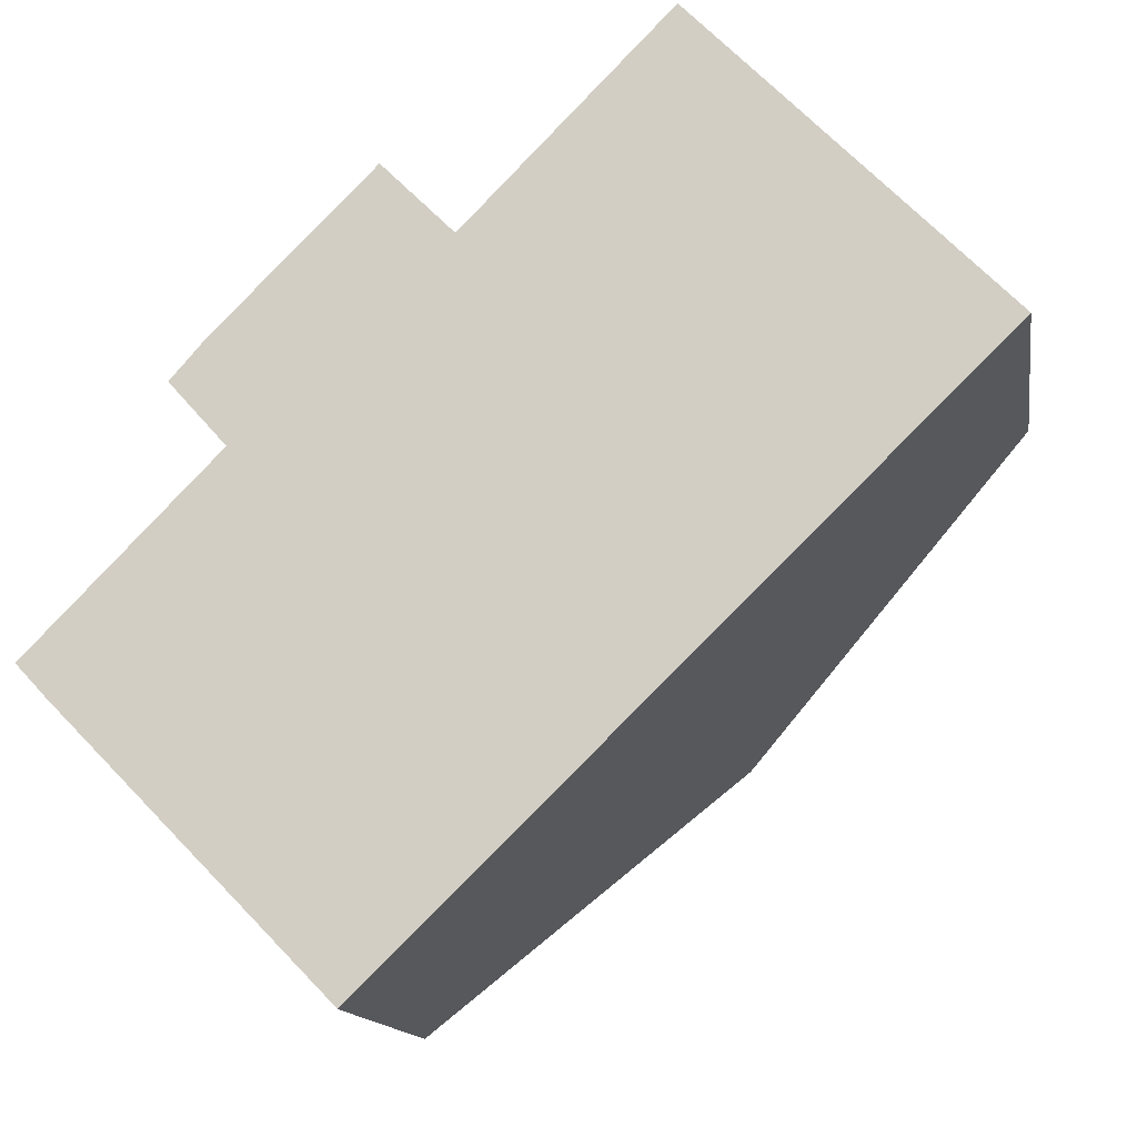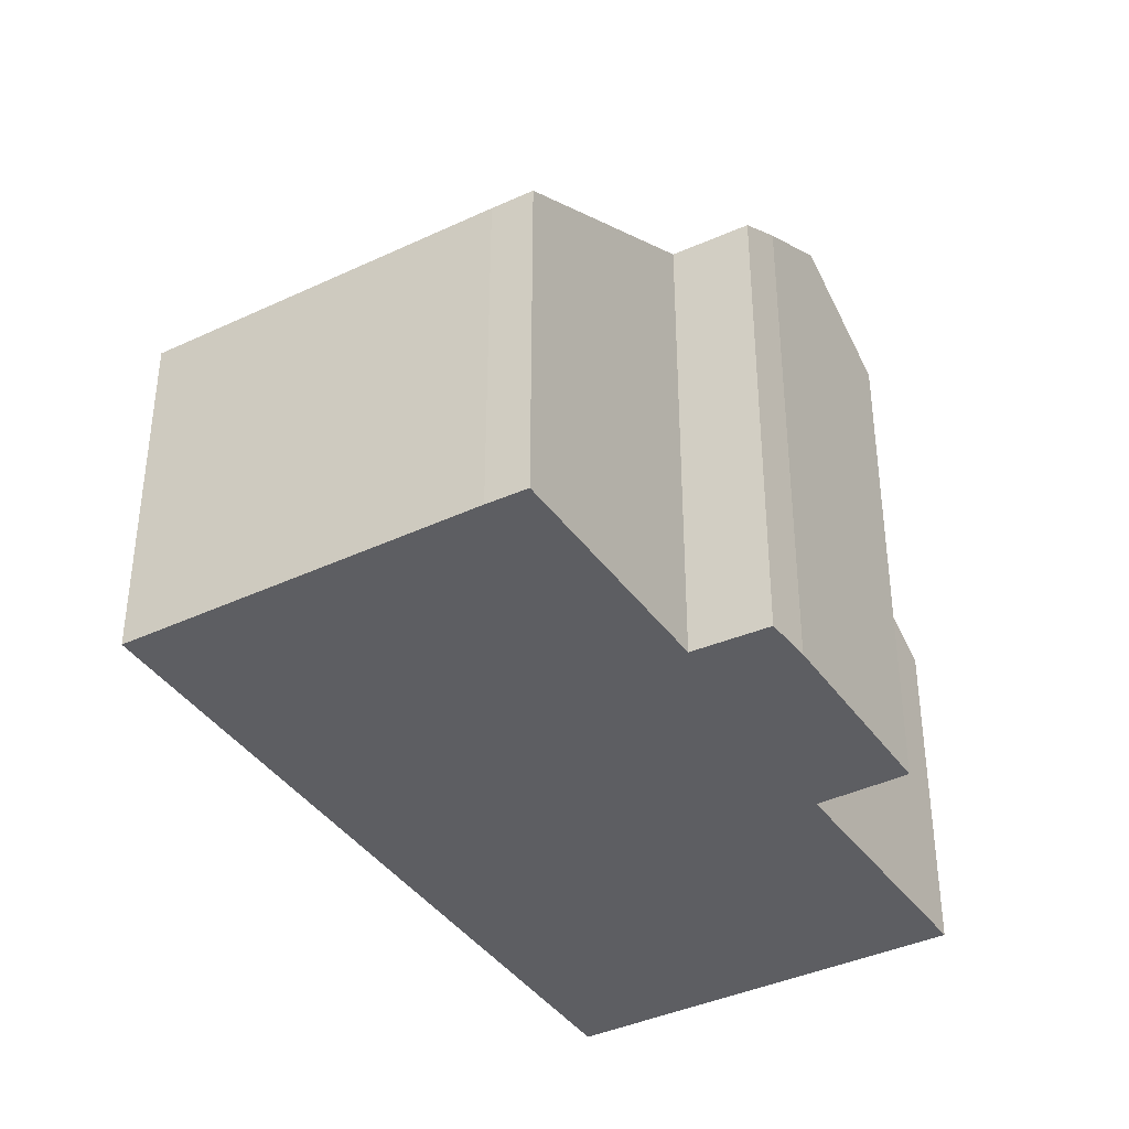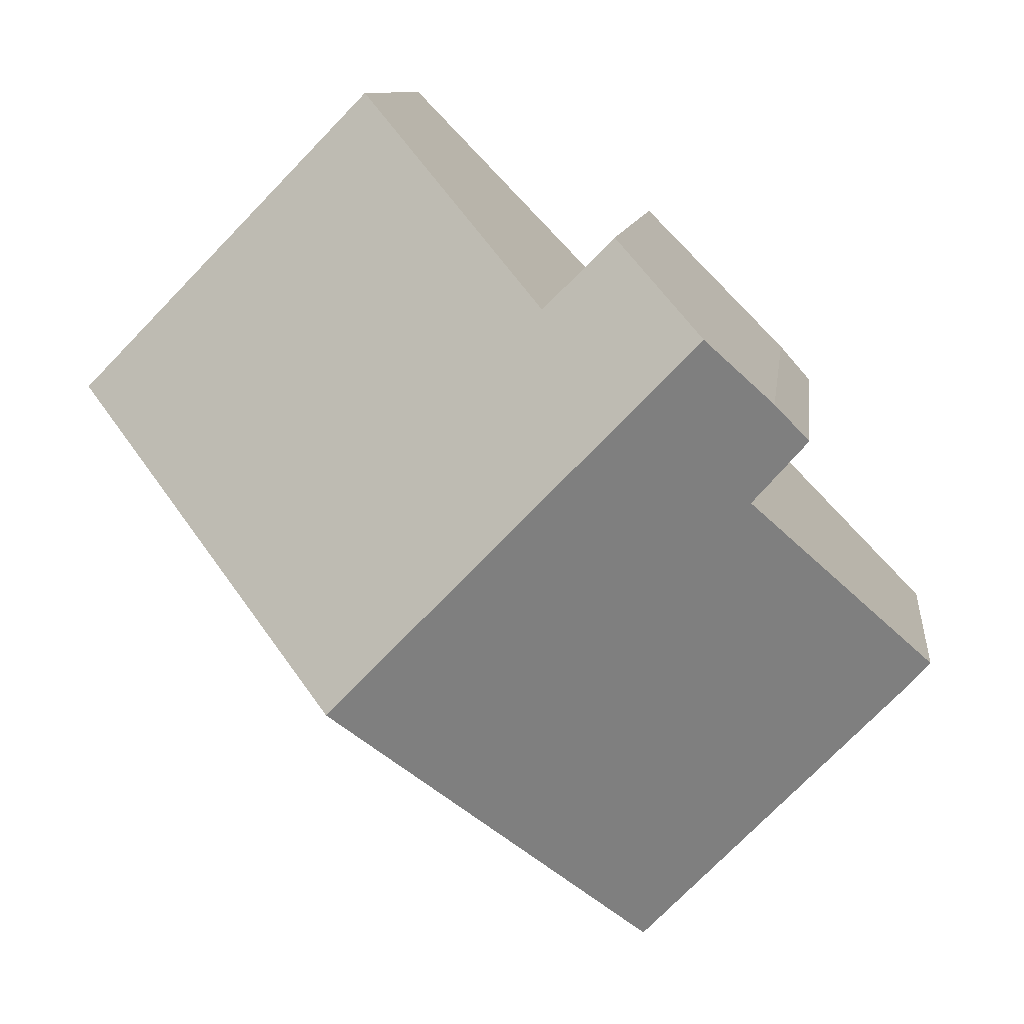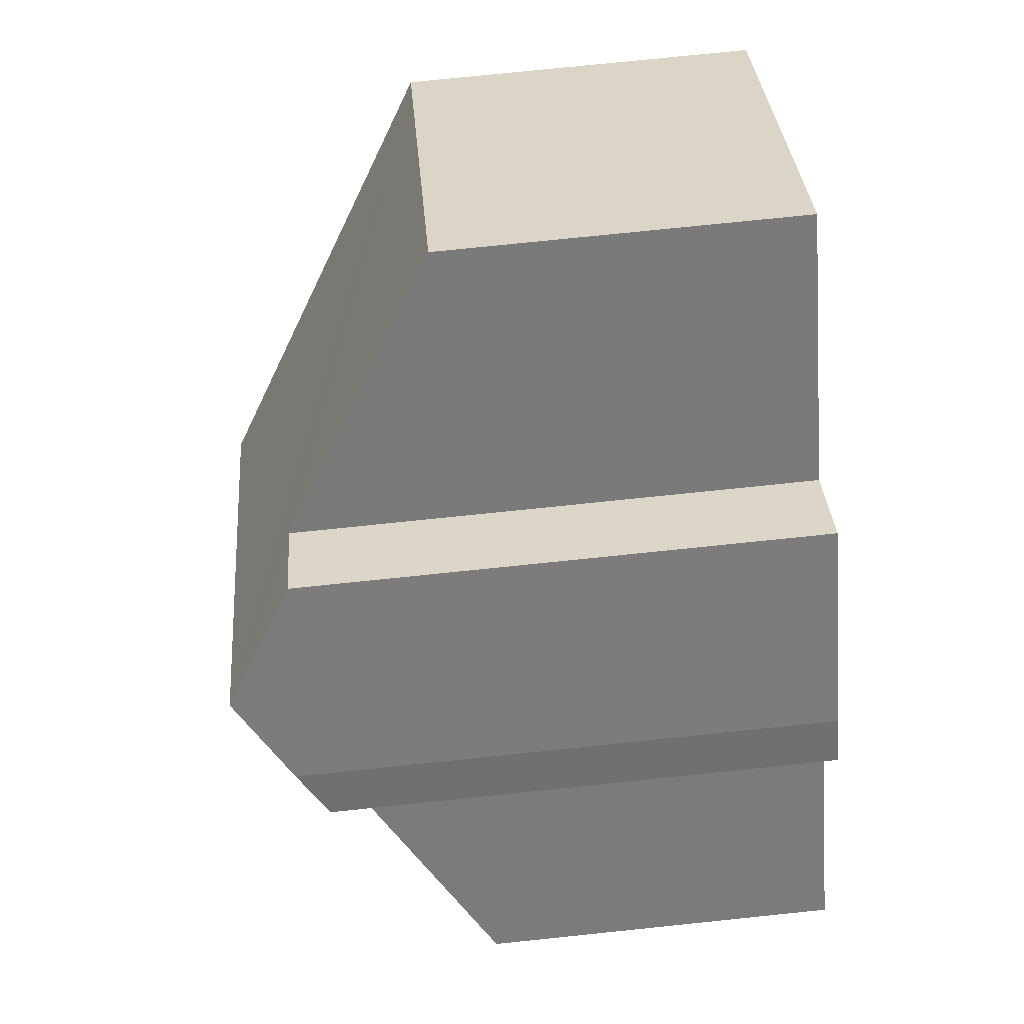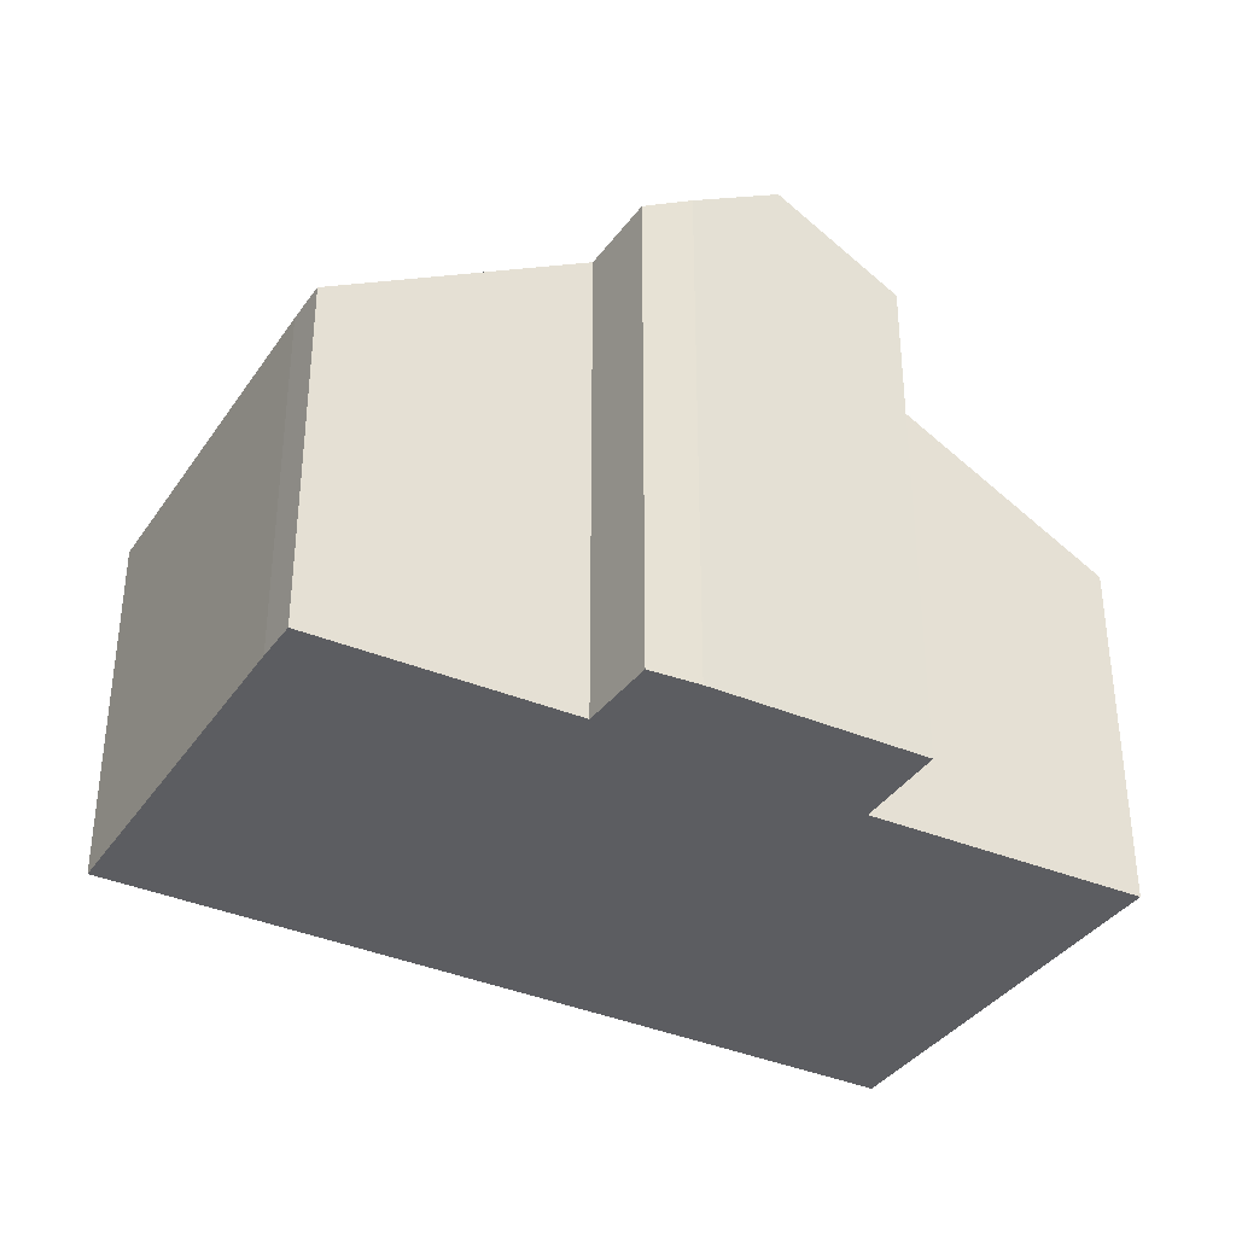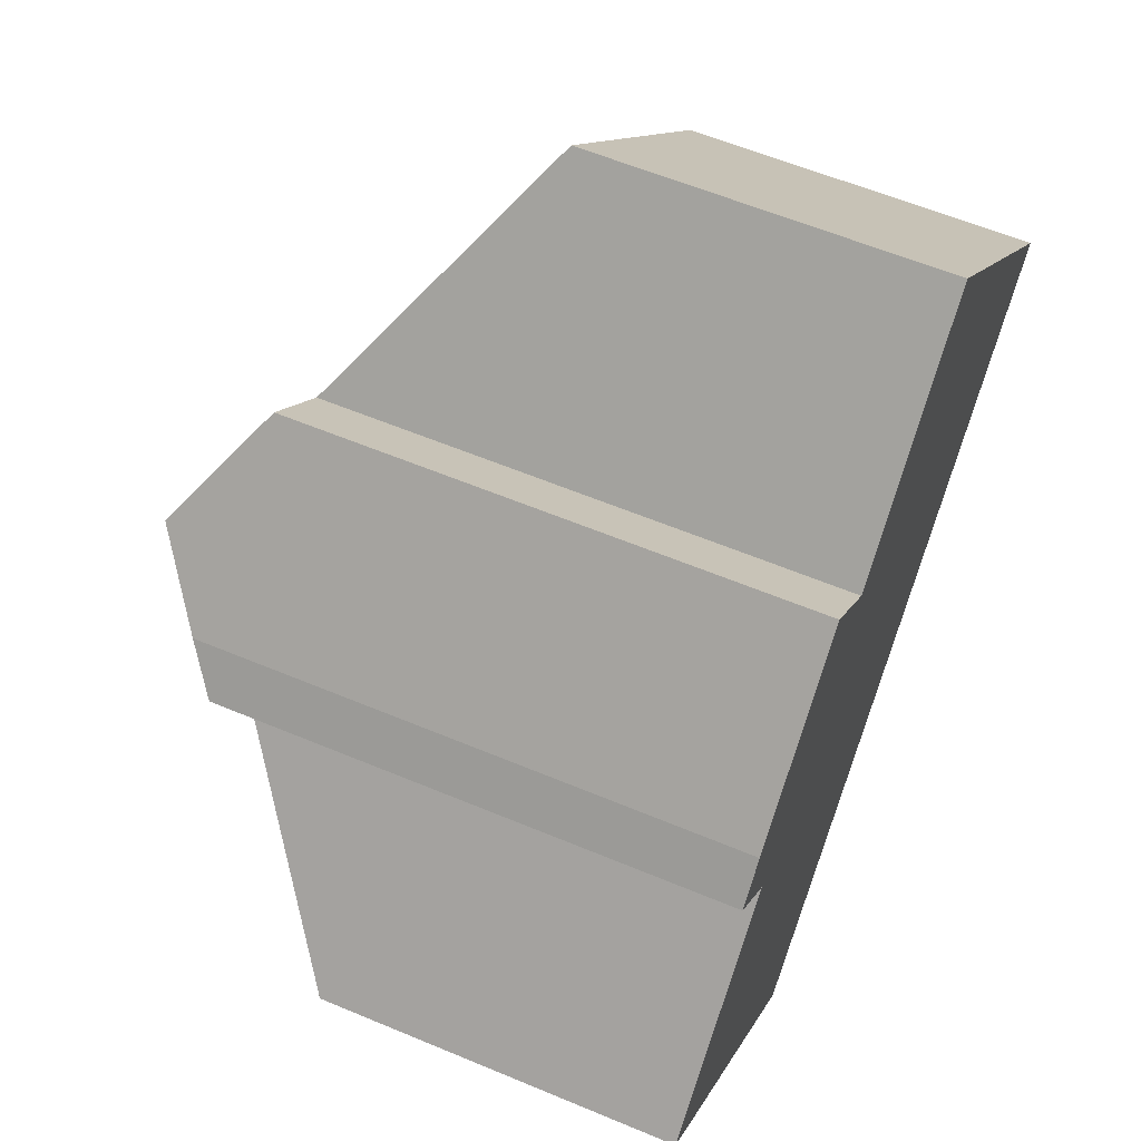
<metadata>
{"format":"obj","ext":"obj","renderer":"f3d","projection":"perspective","resolution":1024,"background":"white","views":[{"elev":-13.6,"azim":8.8,"up":"+Z"},{"elev":-39.1,"azim":-103.9,"up":"+Y"},{"elev":9.7,"azim":-173.3,"up":"+Z"},{"elev":76.5,"azim":-95.9,"up":"+Z"},{"elev":-36.4,"azim":-74.1,"up":"+Y"},{"elev":58.9,"azim":-66.6,"up":"+Z"}]}
</metadata>
<code>
v  14.79 5.956 4.593
v  6.468 8.651 6.269
v  9.798 5.956 9.695
v  3.818 9.852 5.934
v  5.304 8.661 7.433
v  9.847 9.852 -0.234
v  3.11 5.96 -3.209
v  6.803 7.45 -3.209
v  4.914 5.96 -5.055
v  3.078 8.455 3.149
v  0.496 5.96 -0.535
v  0 5.971 3.656e-16
v  2.159 8.492 4.183
v  2.721 8.973 4.828
v  2.721 -2.956e-16 4.828
v  2.159 -2.561e-16 4.183
v  5.304 -4.551e-16 7.433
v  3.818 -3.634e-16 5.934
v  6.468 -3.839e-16 6.269
v  9.798 -5.936e-16 9.695
v  3.078 -1.928e-16 3.149
v  0 0 0
v  14.79 -2.812e-16 4.593
v  9.847 1.433e-17 -0.234
v  6.803 1.965e-16 -3.209
v  4.914 3.095e-16 -5.055
v  0.496 3.276e-17 -0.535
v  3.11 1.965e-16 -3.209
g defaultobject
f 1 2 3
f 2 4 5
f 4 2 1
f 4 1 6
f 7 8 9
f 8 7 6
f 6 7 4
f 4 7 10
f 10 7 11
f 10 11 12
f 4 10 13
f 4 13 14
f 13 15 14
f 15 13 16
f 14 5 4
f 5 14 15
f 5 15 17
f 17 15 18
f 19 3 2
f 3 19 20
f 12 21 10
f 21 12 22
f 17 2 5
f 2 17 19
f 20 1 3
f 1 20 23
f 23 6 1
f 6 23 24
f 6 24 8
f 8 24 25
f 8 25 9
f 9 25 26
f 10 16 13
f 16 10 21
f 26 7 9
f 7 26 11
f 11 26 27
f 27 26 28
f 11 22 12
f 22 11 27
f 23 25 24
f 25 23 20
f 25 20 26
f 26 20 28
f 28 20 27
f 27 20 19
f 19 22 27
f 22 19 21
f 21 19 17
f 21 17 16
f 16 17 18
f 16 18 15

</code>
